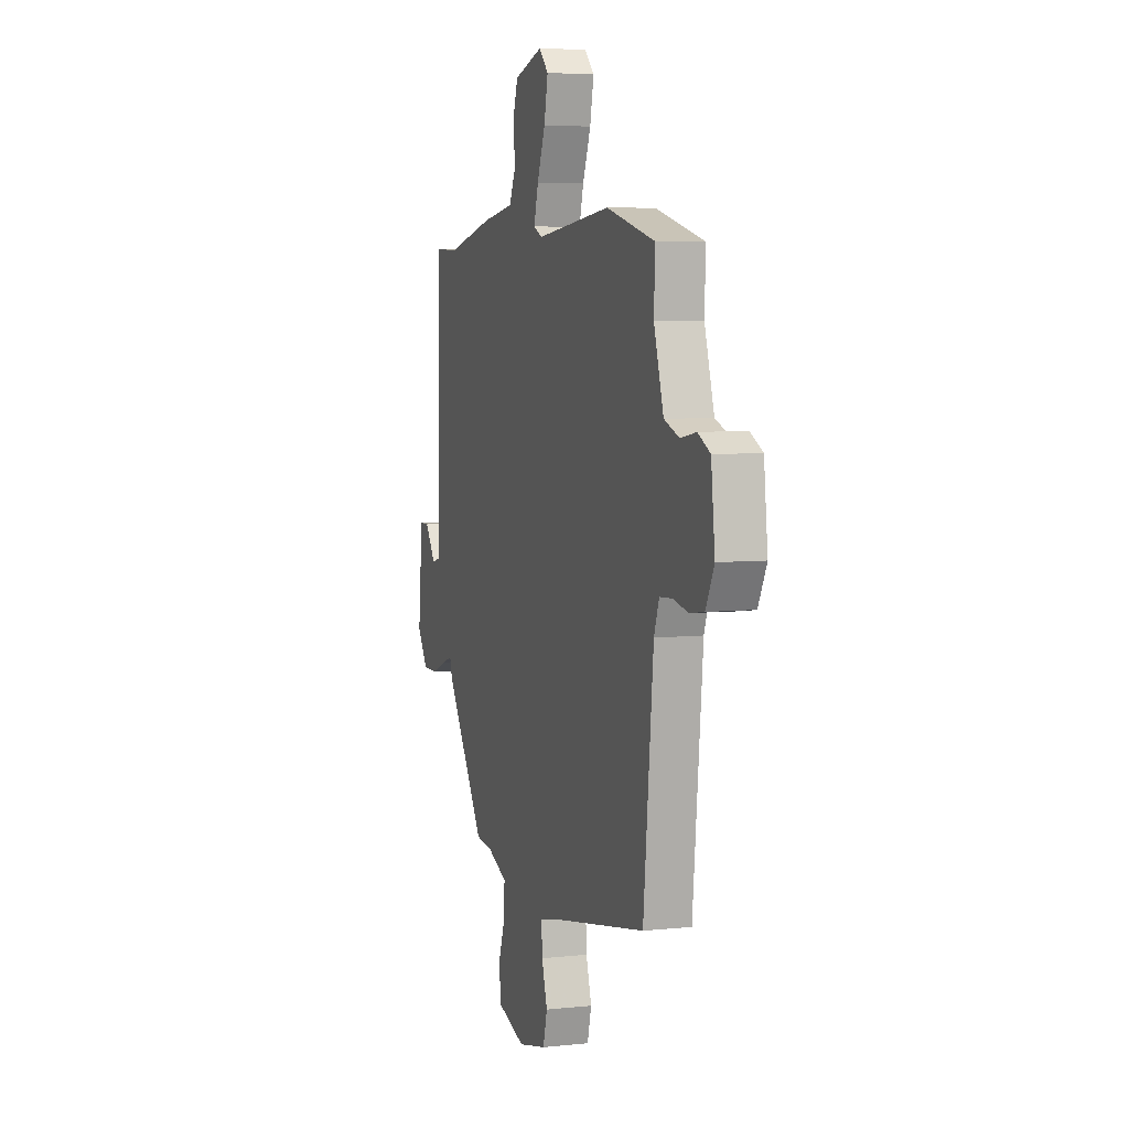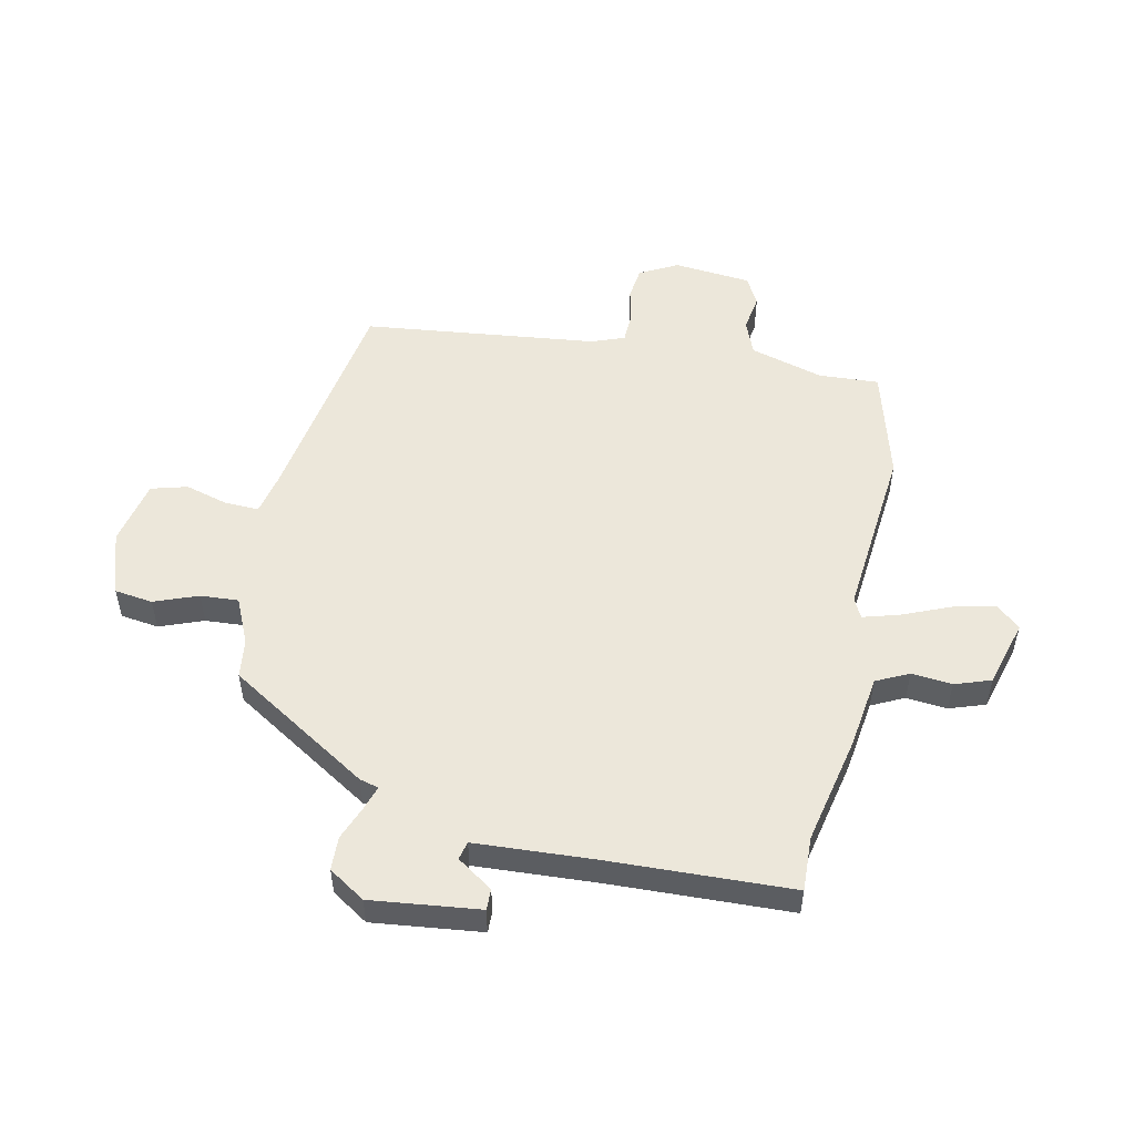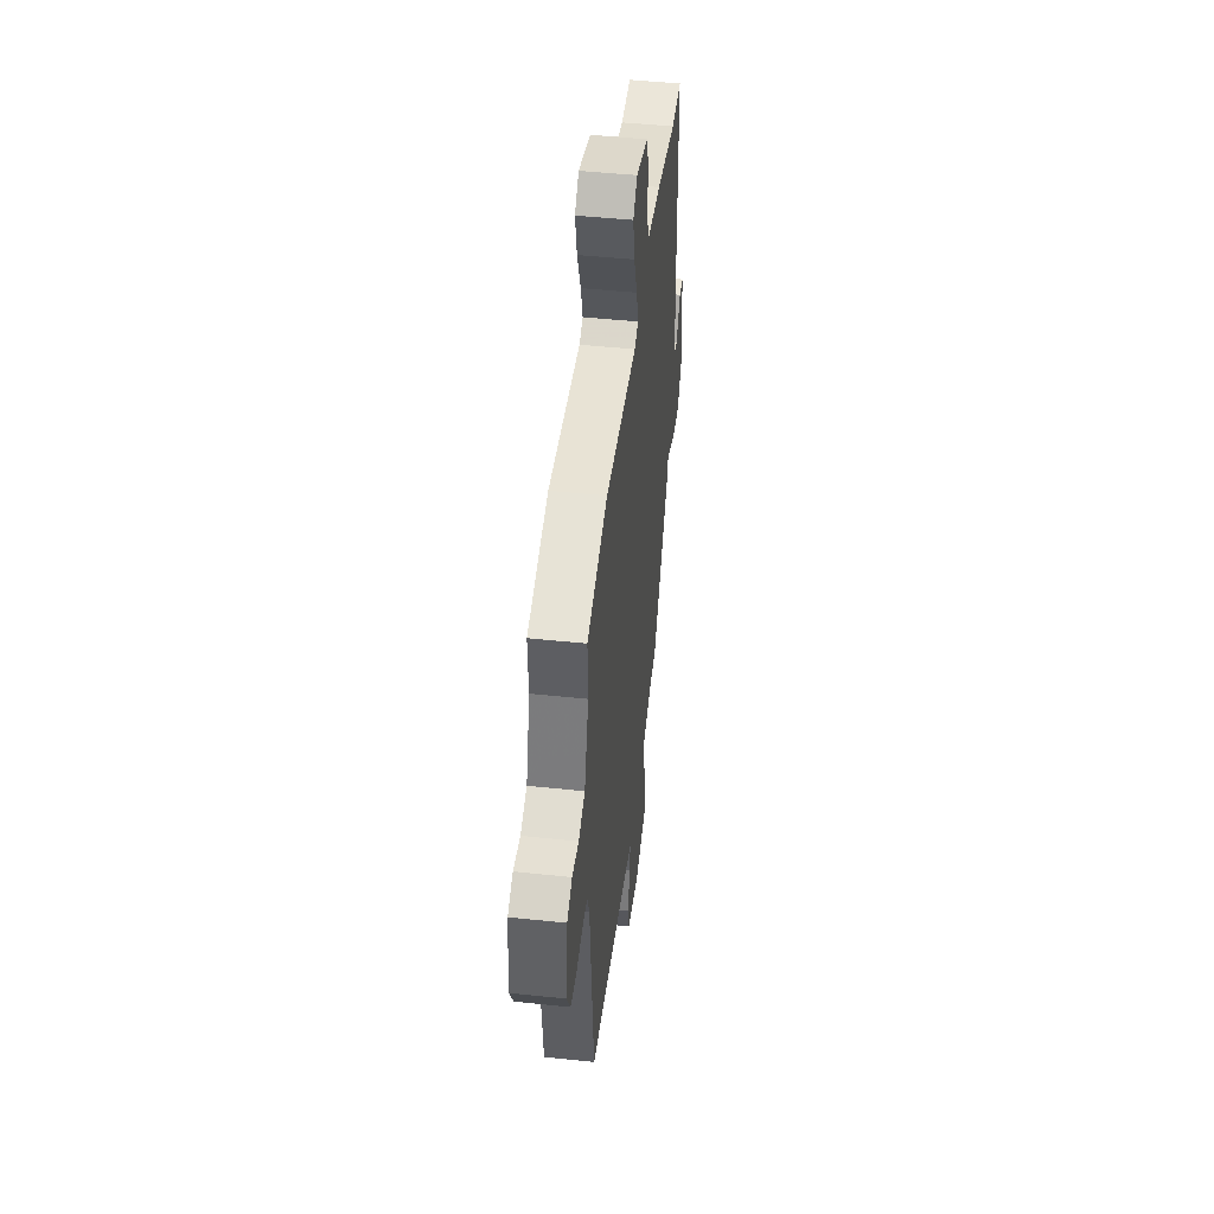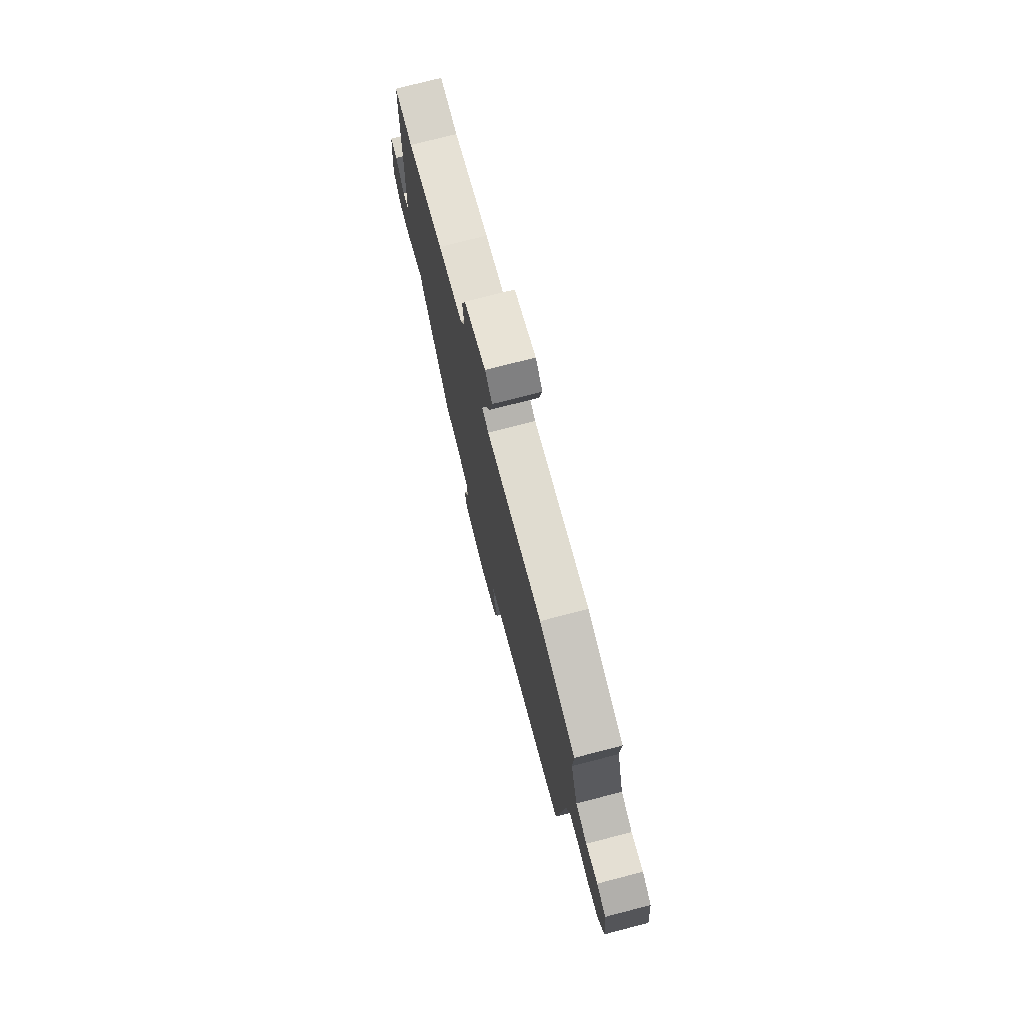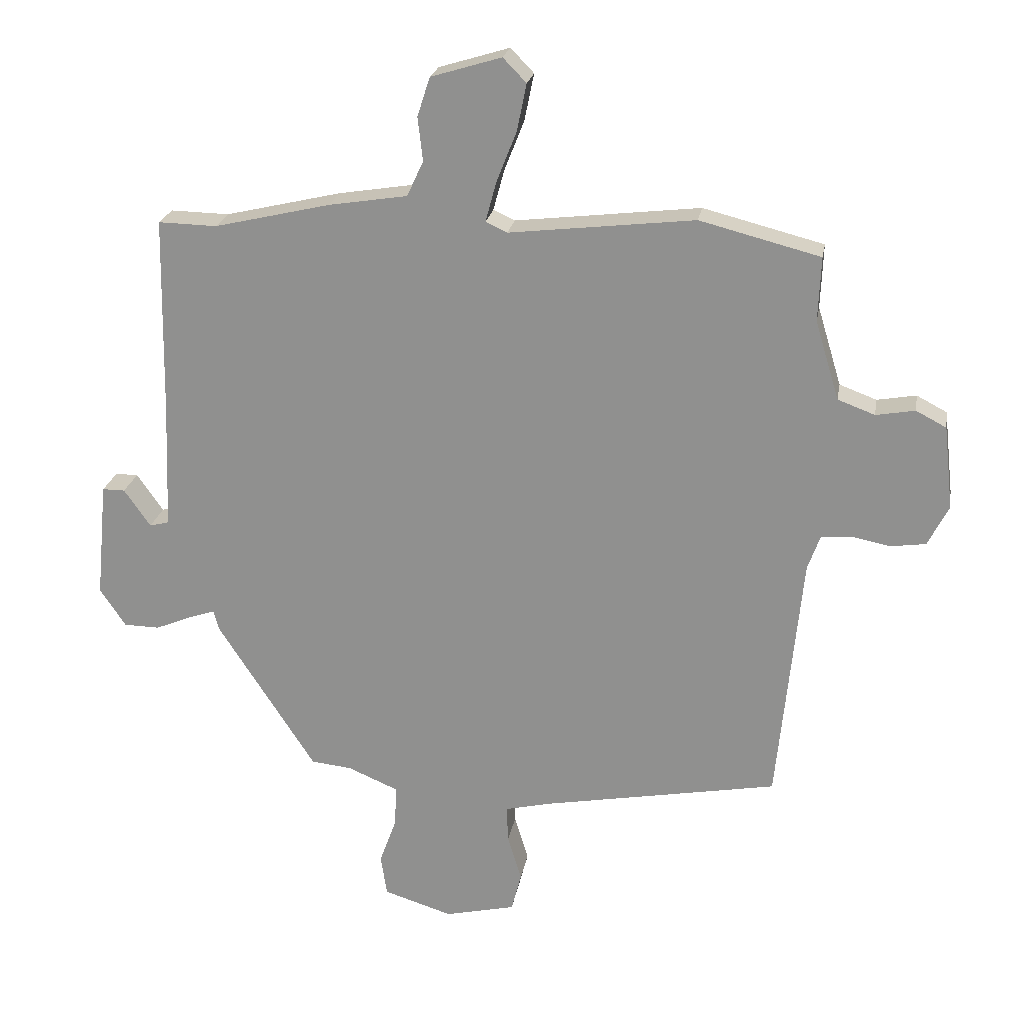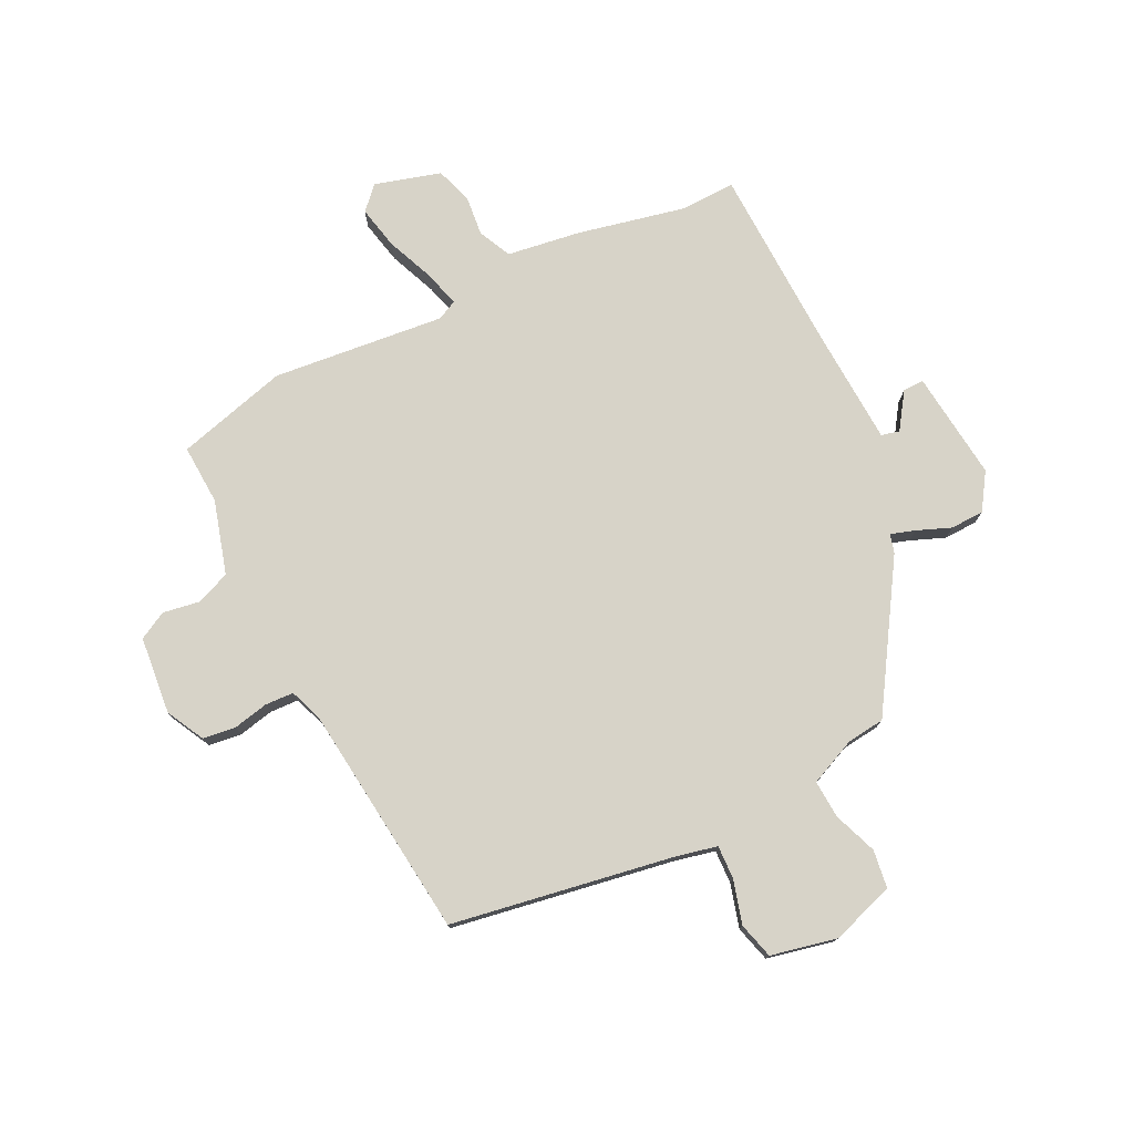
<metadata>
{"format":"obj","ext":"obj","renderer":"f3d","projection":"perspective","resolution":1024,"background":"white","views":[{"elev":5.8,"azim":71.9,"up":"+Z"},{"elev":52.7,"azim":-79.1,"up":"+Y"},{"elev":47.5,"azim":96.8,"up":"+Z"},{"elev":75.4,"azim":75.5,"up":"+Z"},{"elev":22.6,"azim":9.7,"up":"+Z"},{"elev":76.7,"azim":153.0,"up":"+Y"}]}
</metadata>
<code>
v 0.325 0.07 0.545
v 0.516 0.07 0.496
v 0.512 0.07 0.394
v 0.55 0.07 0.269
v 0.609 0.07 0.247
v 0.671 0.07 0.258
v 0.719 0.07 0.233
v 0.734 0.07 0.101
v 0.701 0.07 0.036
v 0.645 0.07 0.028
v 0.585 0.07 0.04
v 0.536 0.07 0.037
v 0.516 0.07 -0.019
v 0.477 0.07 -0.419
v 0.1 0.07 -0.488
v 0.029 0.07 -0.505
v 0.032 0.07 -0.563
v 0.054 0.07 -0.636
v 0.038 0.07 -0.698
v -0.074 0.07 -0.724
v -0.183 0.07 -0.69
v -0.193 0.07 -0.625
v -0.166 0.07 -0.55
v -0.163 0.07 -0.485
v -0.243 0.07 -0.451
v -0.308 0.07 -0.444
v -0.463 0.07 -0.205
v -0.472 0.07 -0.173
v -0.513 0.07 -0.187
v -0.571 0.07 -0.211
v -0.628 0.07 -0.21
v -0.669 0.07 -0.149
v -0.651 0.07 0.037
v -0.615 0.07 0.037
v -0.573 0.07 -0.023
v -0.542 0.07 -0.015
v -0.534 0.07 0.189
v -0.528 0.07 0.501
v -0.435 0.07 0.499
v -0.251 0.07 0.542
v -0.126 0.07 0.562
v -0.1 0.07 0.618
v -0.108 0.07 0.687
v -0.088 0.07 0.749
v 0.024 0.07 0.783
v 0.061 0.07 0.745
v 0.046 0.07 0.671
v 0.014 0.07 0.59
v -0.003 0.07 0.527
v 0.031 0.07 0.511
v 0.325 0 0.545
v 0.516 0 0.496
v 0.512 0 0.394
v 0.55 0 0.269
v 0.609 0 0.247
v 0.671 0 0.258
v 0.719 0 0.233
v 0.734 0 0.101
v 0.701 0 0.036
v 0.645 0 0.028
v 0.585 0 0.04
v 0.536 0 0.037
v 0.516 0 -0.019
v 0.477 0 -0.419
v 0.1 0 -0.488
v 0.029 0 -0.505
v 0.032 0 -0.563
v 0.054 0 -0.636
v 0.038 0 -0.698
v -0.074 0 -0.724
v -0.183 0 -0.69
v -0.193 0 -0.625
v -0.166 0 -0.55
v -0.163 0 -0.485
v -0.243 0 -0.451
v -0.308 0 -0.444
v -0.463 0 -0.205
v -0.472 0 -0.173
v -0.513 0 -0.187
v -0.571 0 -0.211
v -0.628 0 -0.21
v -0.669 0 -0.149
v -0.651 0 0.037
v -0.615 0 0.037
v -0.573 0 -0.023
v -0.542 0 -0.015
v -0.534 0 0.189
v -0.528 0 0.501
v -0.435 0 0.499
v -0.251 0 0.542
v -0.126 0 0.562
v -0.1 0 0.618
v -0.108 0 0.687
v -0.088 0 0.749
v 0.024 0 0.783
v 0.061 0 0.745
v 0.046 0 0.671
v 0.014 0 0.59
v -0.003 0 0.527
v 0.031 0 0.511
f 46 47 48
f 45 46 48
f 44 45 48
f 43 44 48
f 42 43 48
f 41 42 48 49
f 41 49 50
f 40 41 50
f 39 40 50
f 37 38 39
f 36 37 39 50
f 33 34 35
f 32 33 35
f 31 32 35
f 30 31 35
f 29 30 35
f 28 29 35 36
f 25 26 27 28
f 1 2 3
f 50 1 3
f 36 50 3
f 28 36 3
f 25 28 3
f 24 25 3
f 21 22 23
f 20 21 23
f 19 20 23
f 18 19 23
f 17 18 23
f 16 17 23 24
f 13 14 15
f 24 3 4
f 16 24 4
f 15 16 4
f 13 15 4
f 12 13 4
f 9 10 11
f 8 9 11
f 7 8 11
f 6 7 11
f 5 6 11
f 4 5 11 12
f 98 97 96
f 98 96 95
f 98 95 94
f 98 94 93
f 98 93 92
f 99 98 92 91
f 100 99 91
f 100 91 90
f 100 90 89
f 89 88 87
f 100 89 87 86
f 85 84 83
f 85 83 82
f 85 82 81
f 85 81 80
f 85 80 79
f 86 85 79 78
f 78 77 76 75
f 53 52 51
f 53 51 100
f 53 100 86
f 53 86 78
f 53 78 75
f 53 75 74
f 73 72 71
f 73 71 70
f 73 70 69
f 73 69 68
f 73 68 67
f 74 73 67 66
f 65 64 63
f 54 53 74
f 54 74 66
f 54 66 65
f 54 65 63
f 54 63 62
f 61 60 59
f 61 59 58
f 61 58 57
f 61 57 56
f 61 56 55
f 62 61 55 54
f 1 51 52 2
f 2 52 53 3
f 3 53 54 4
f 4 54 55 5
f 5 55 56 6
f 6 56 57 7
f 7 57 58 8
f 8 58 59 9
f 9 59 60 10
f 10 60 61 11
f 11 61 62 12
f 12 62 63 13
f 13 63 64 14
f 14 64 65 15
f 15 65 66 16
f 16 66 67 17
f 17 67 68 18
f 18 68 69 19
f 19 69 70 20
f 20 70 71 21
f 21 71 72 22
f 22 72 73 23
f 23 73 74 24
f 24 74 75 25
f 25 75 76 26
f 26 76 77 27
f 27 77 78 28
f 28 78 79 29
f 29 79 80 30
f 30 80 81 31
f 31 81 82 32
f 32 82 83 33
f 33 83 84 34
f 34 84 85 35
f 35 85 86 36
f 36 86 87 37
f 37 87 88 38
f 38 88 89 39
f 39 89 90 40
f 40 90 91 41
f 41 91 92 42
f 42 92 93 43
f 43 93 94 44
f 44 94 95 45
f 45 95 96 46
f 46 96 97 47
f 47 97 98 48
f 48 98 99 49
f 49 99 100 50
f 50 100 51 1

</code>
